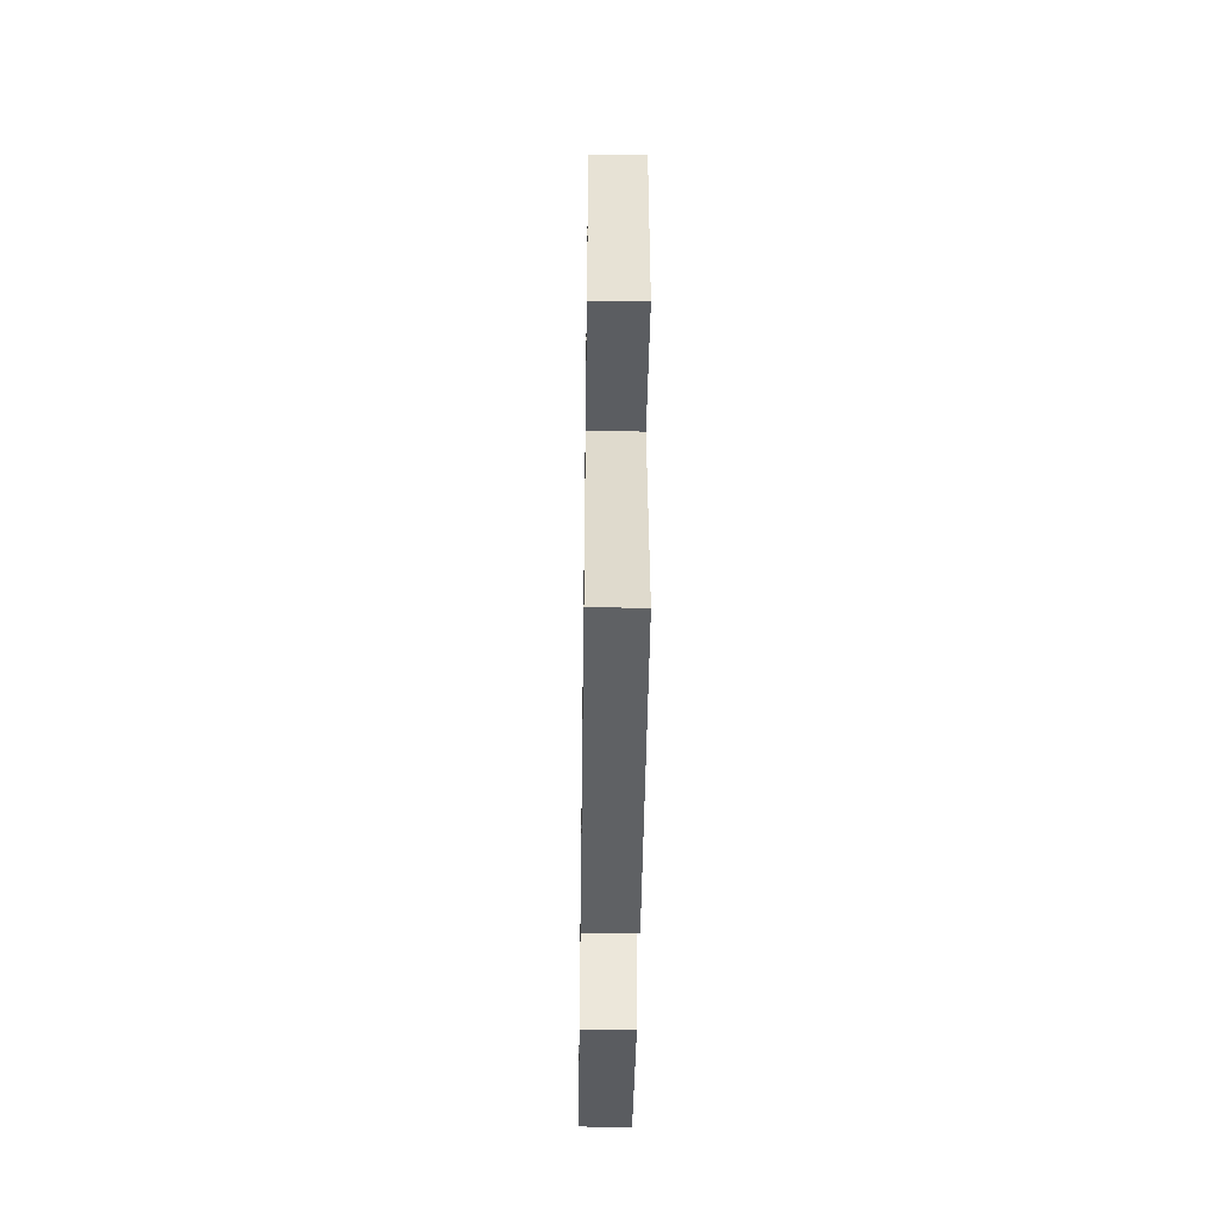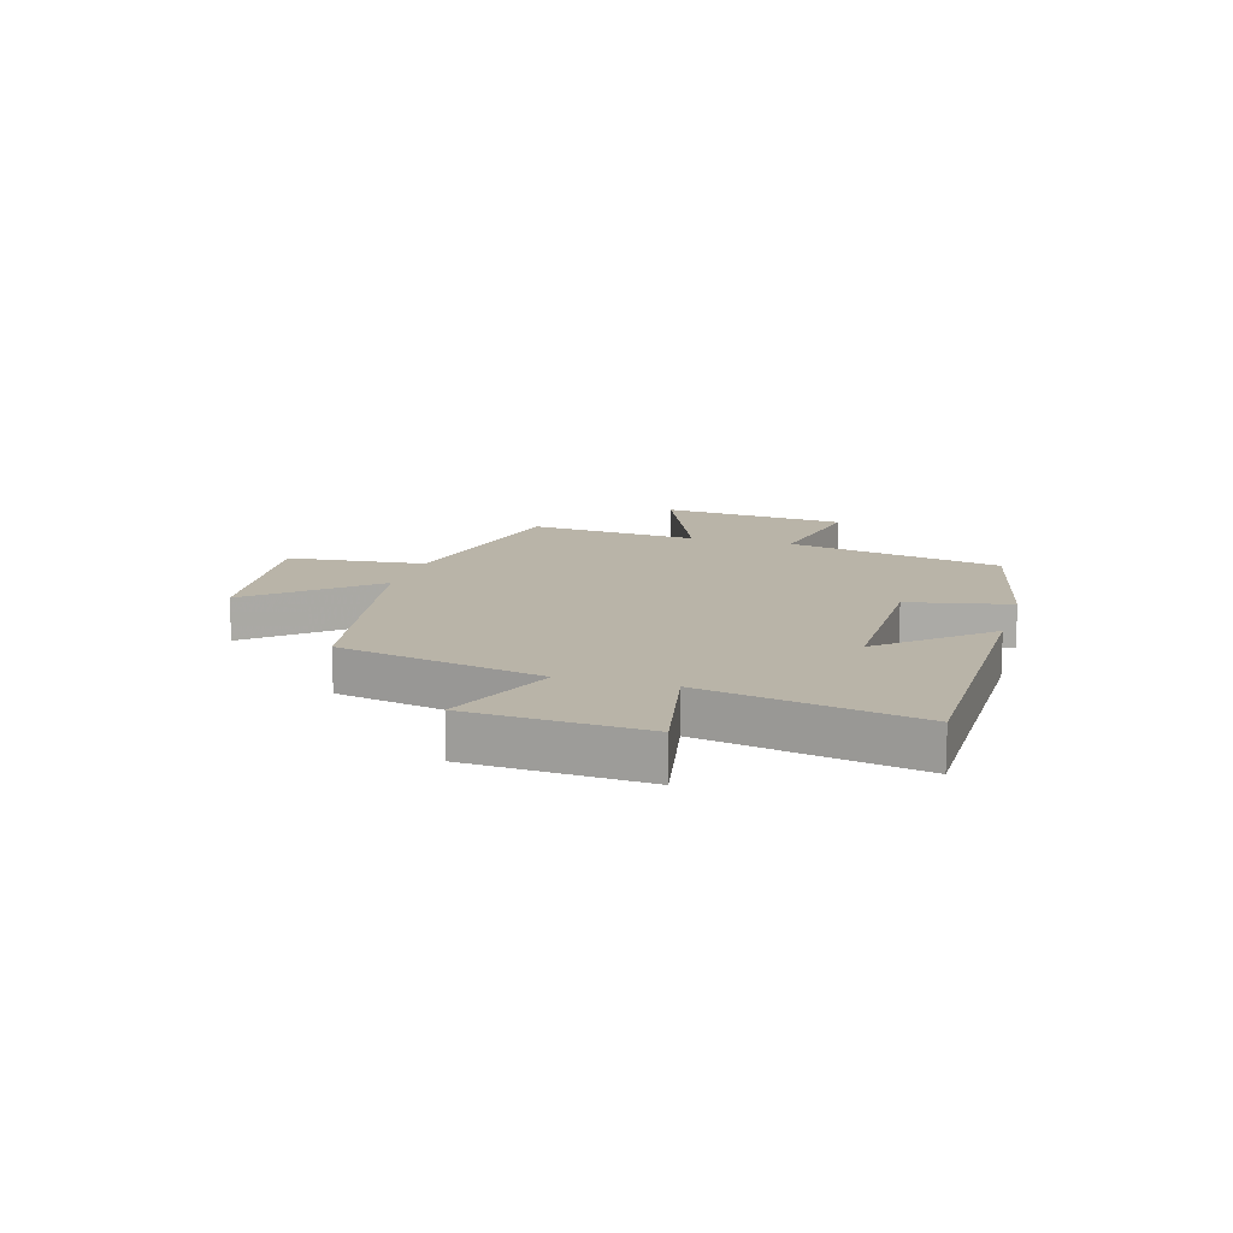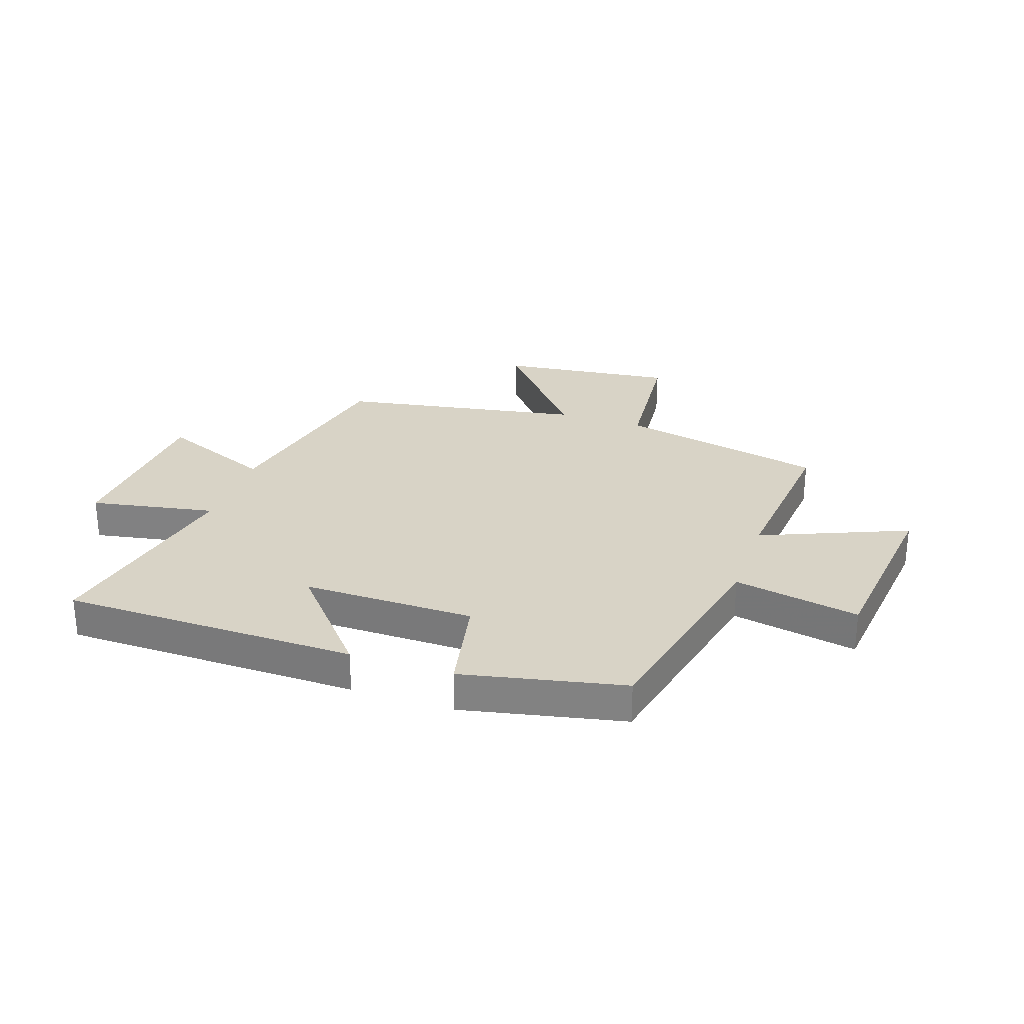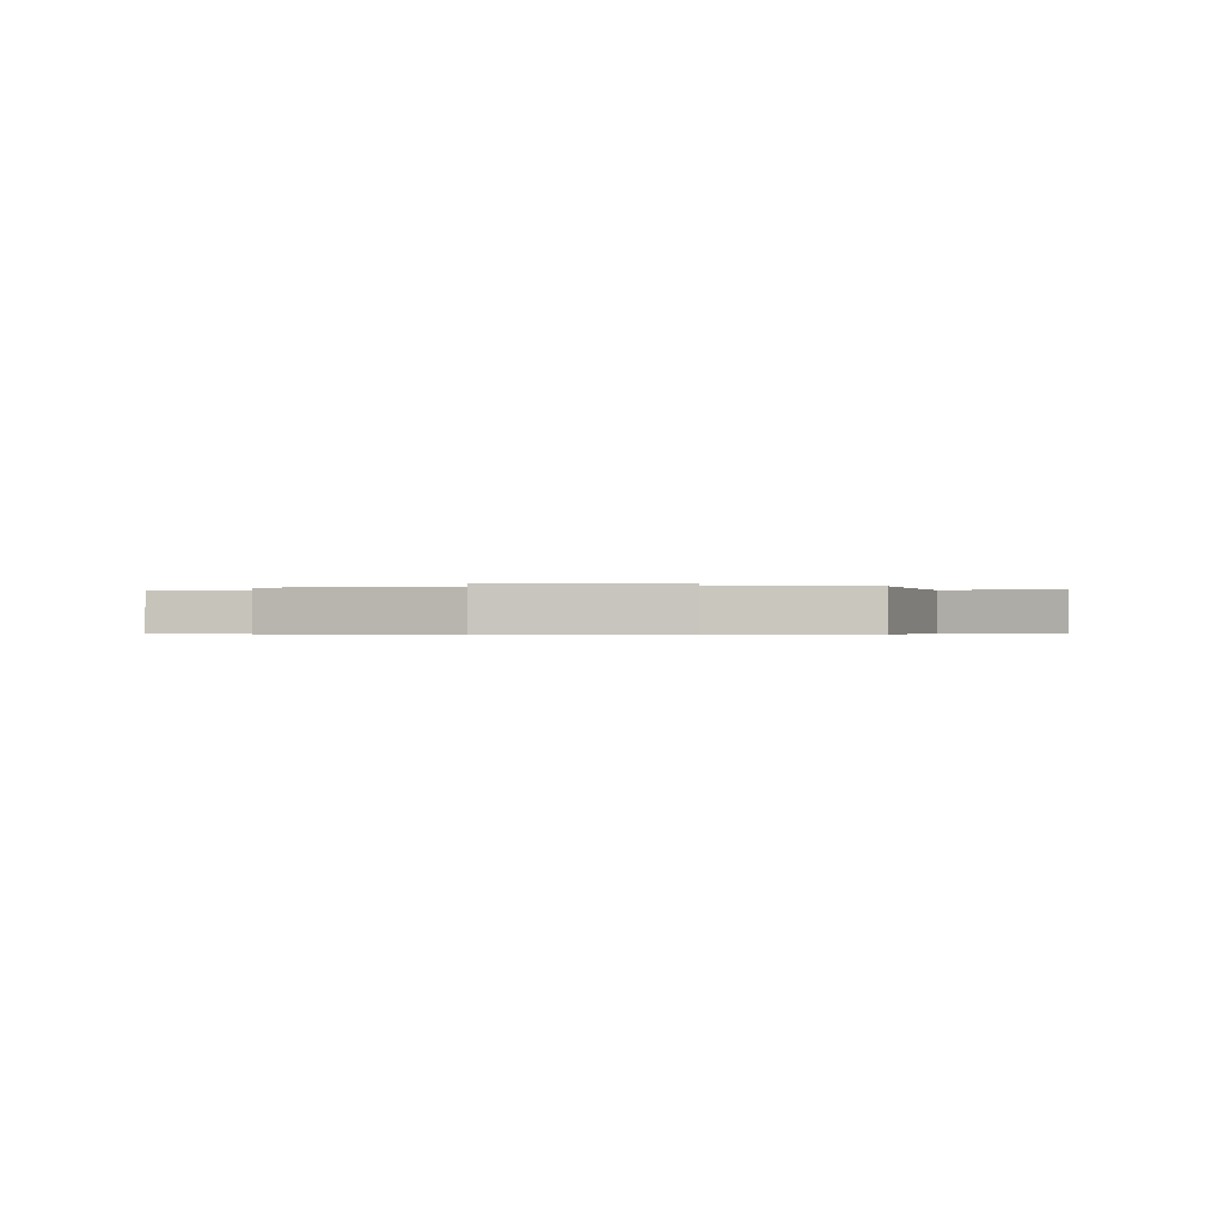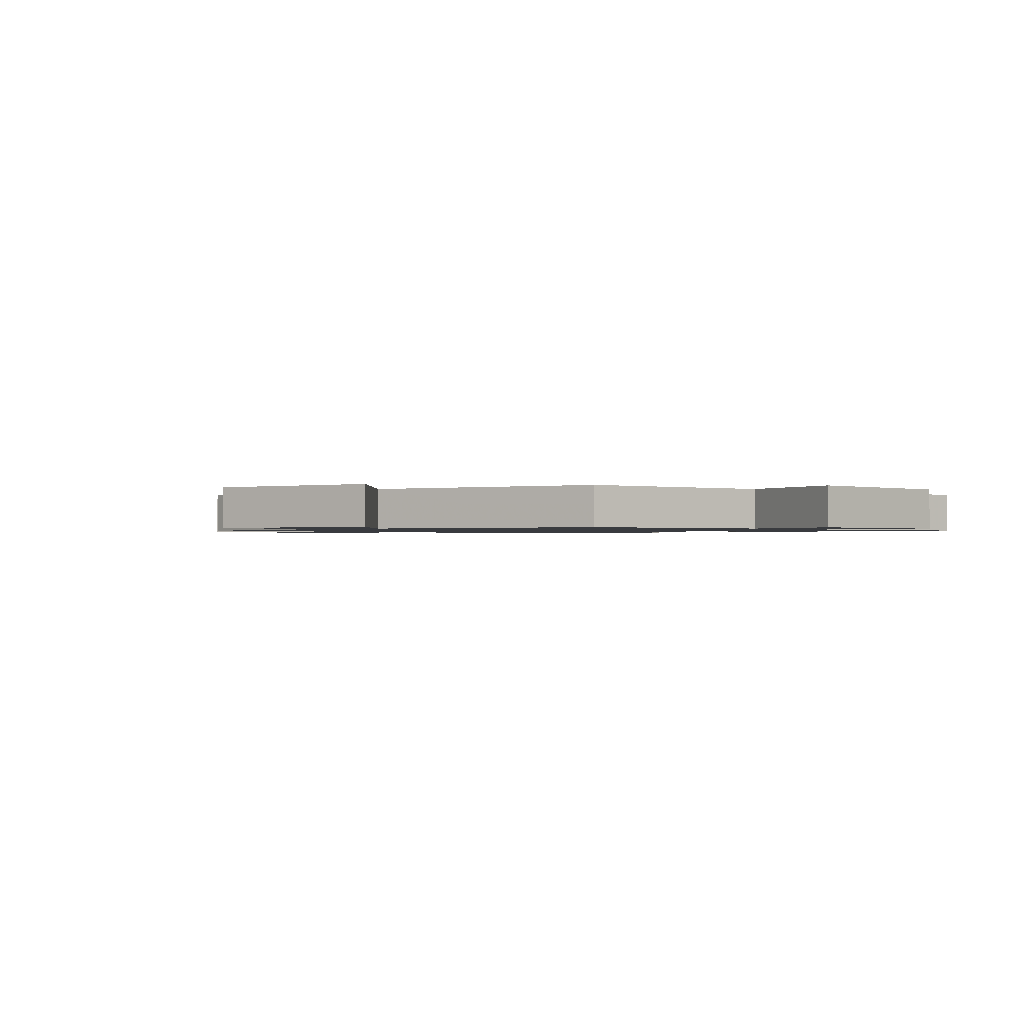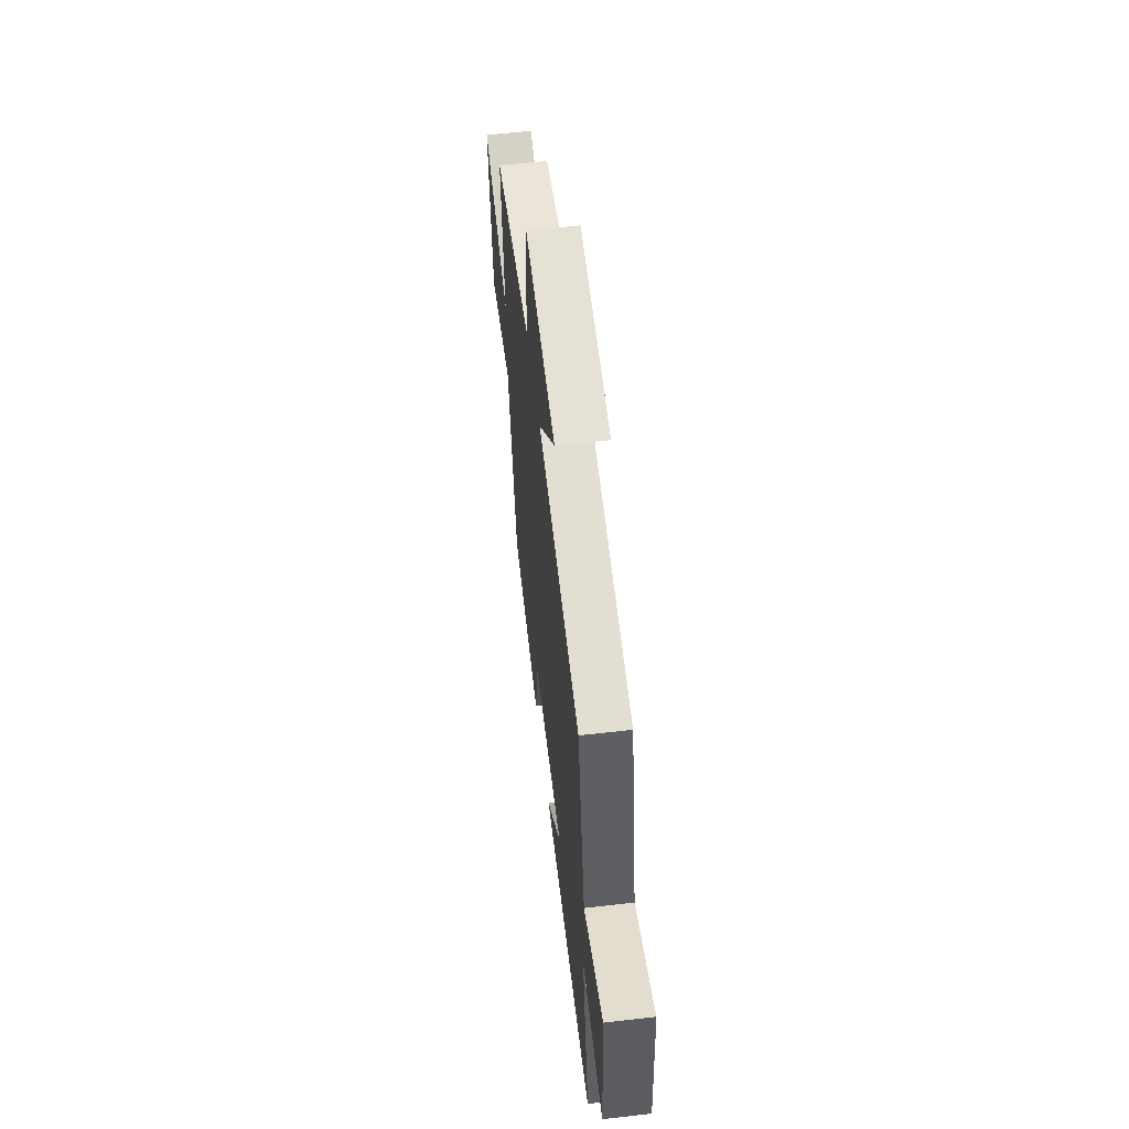
<metadata>
{"format":"obj","ext":"obj","renderer":"f3d","projection":"perspective","resolution":1024,"background":"white","views":[{"elev":-46.1,"azim":89.2,"up":"+Z"},{"elev":13.2,"azim":106.2,"up":"+Y"},{"elev":28.2,"azim":-161.1,"up":"+Y"},{"elev":-0.4,"azim":7.0,"up":"+Y"},{"elev":-1.1,"azim":41.0,"up":"+Y"},{"elev":58.0,"azim":83.2,"up":"+Z"}]}
</metadata>
<code>
v -0.417 0.07 -0.439
v -0.5 0.07 -0.059
v -0.723 0.07 -0.101
v -0.759 0.07 0.229
v -0.5 0.07 0.121
v -0.528 0.07 0.422
v -0.162 0.07 0.5
v -0.139 0.07 0.743
v 0.171 0.07 0.705
v -0.004 0.07 0.5
v 0.424 0.07 0.423
v 0.5 0.07 0.064
v 0.701 0.07 0.146
v 0.721 0.07 -0.162
v 0.5 0.07 -0.12
v 0.576 0.07 -0.494
v 0.053 0.07 -0.5
v 0.209 0.07 -0.319
v -0.095 0.07 -0.321
v -0.131 0.07 -0.5
v -0.417 0 -0.439
v -0.5 0 -0.059
v -0.723 0 -0.101
v -0.759 0 0.229
v -0.5 0 0.121
v -0.528 0 0.422
v -0.162 0 0.5
v -0.139 0 0.743
v 0.171 0 0.705
v -0.004 0 0.5
v 0.424 0 0.423
v 0.5 0 0.064
v 0.701 0 0.146
v 0.721 0 -0.162
v 0.5 0 -0.12
v 0.576 0 -0.494
v 0.053 0 -0.5
v 0.209 0 -0.319
v -0.095 0 -0.321
v -0.131 0 -0.5
f 19 20 1 2
f 18 19 2
f 15 16 17 18
f 15 18 2
f 12 13 14 15
f 12 15 2
f 11 12 2
f 10 11 2
f 7 8 9 10
f 5 6 7 10
f 5 10 2 3
f 3 4 5
f 22 21 40 39
f 22 39 38
f 38 37 36 35
f 22 38 35
f 35 34 33 32
f 22 35 32
f 22 32 31
f 22 31 30
f 30 29 28 27
f 30 27 26 25
f 23 22 30 25
f 25 24 23
f 1 21 22 2
f 2 22 23 3
f 3 23 24 4
f 4 24 25 5
f 5 25 26 6
f 6 26 27 7
f 7 27 28 8
f 8 28 29 9
f 9 29 30 10
f 10 30 31 11
f 11 31 32 12
f 12 32 33 13
f 13 33 34 14
f 14 34 35 15
f 15 35 36 16
f 16 36 37 17
f 17 37 38 18
f 18 38 39 19
f 19 39 40 20
f 20 40 21 1

</code>
